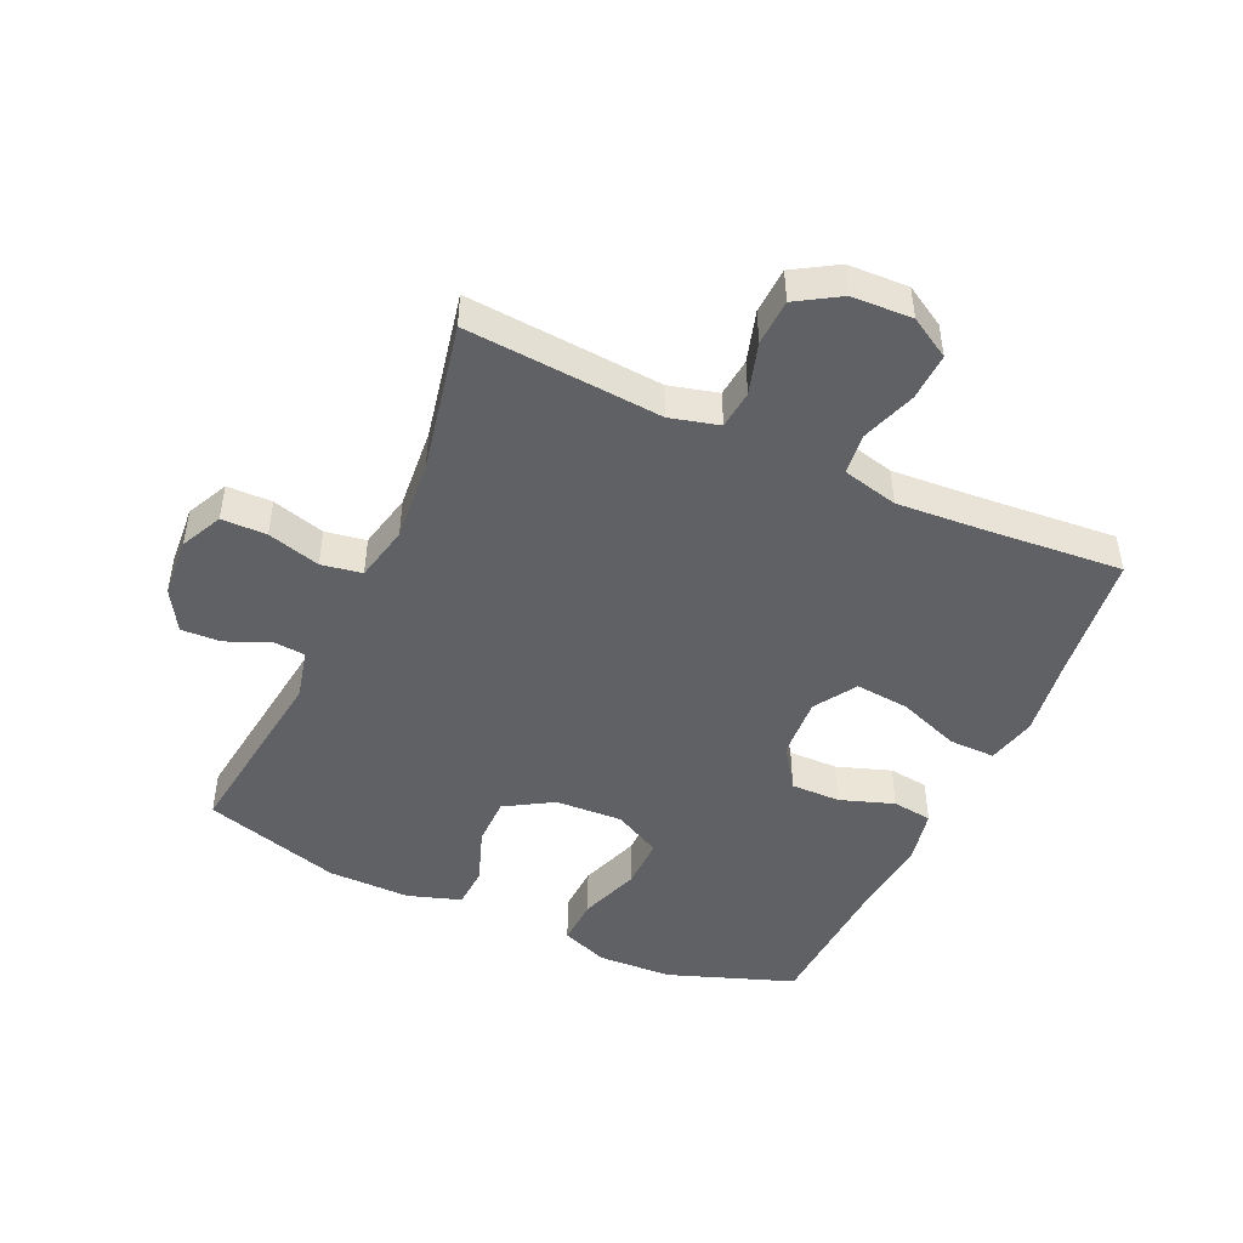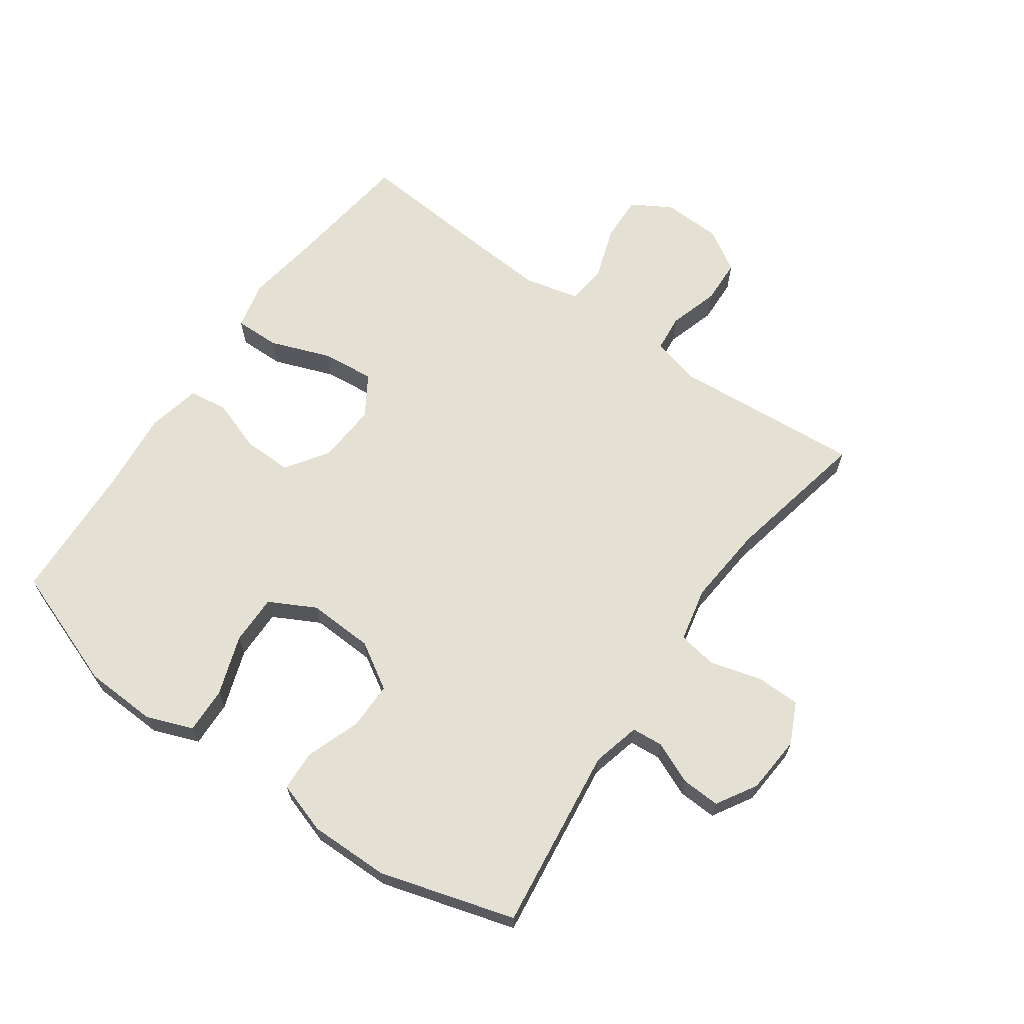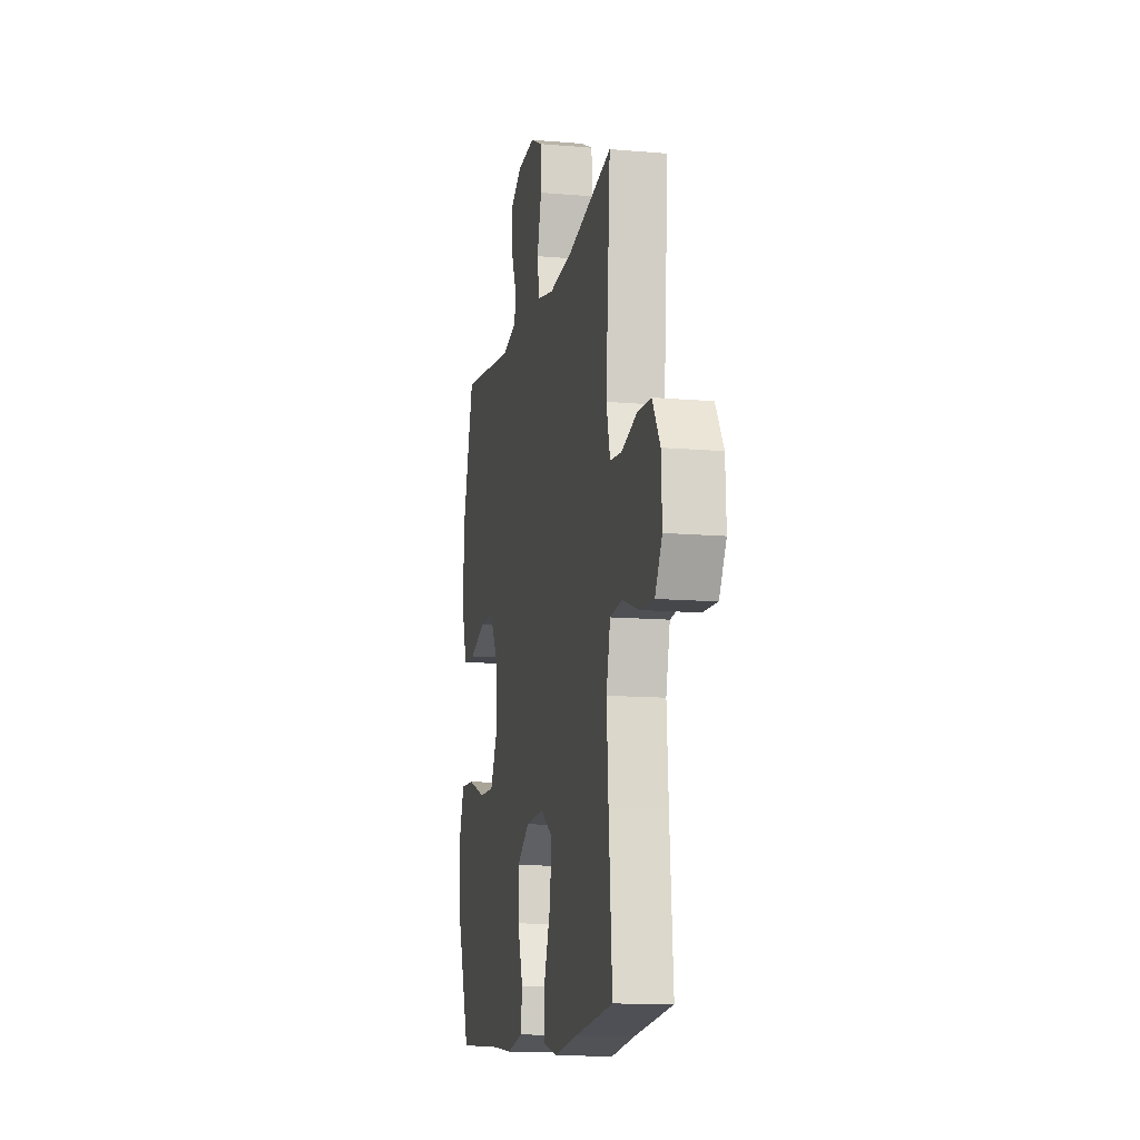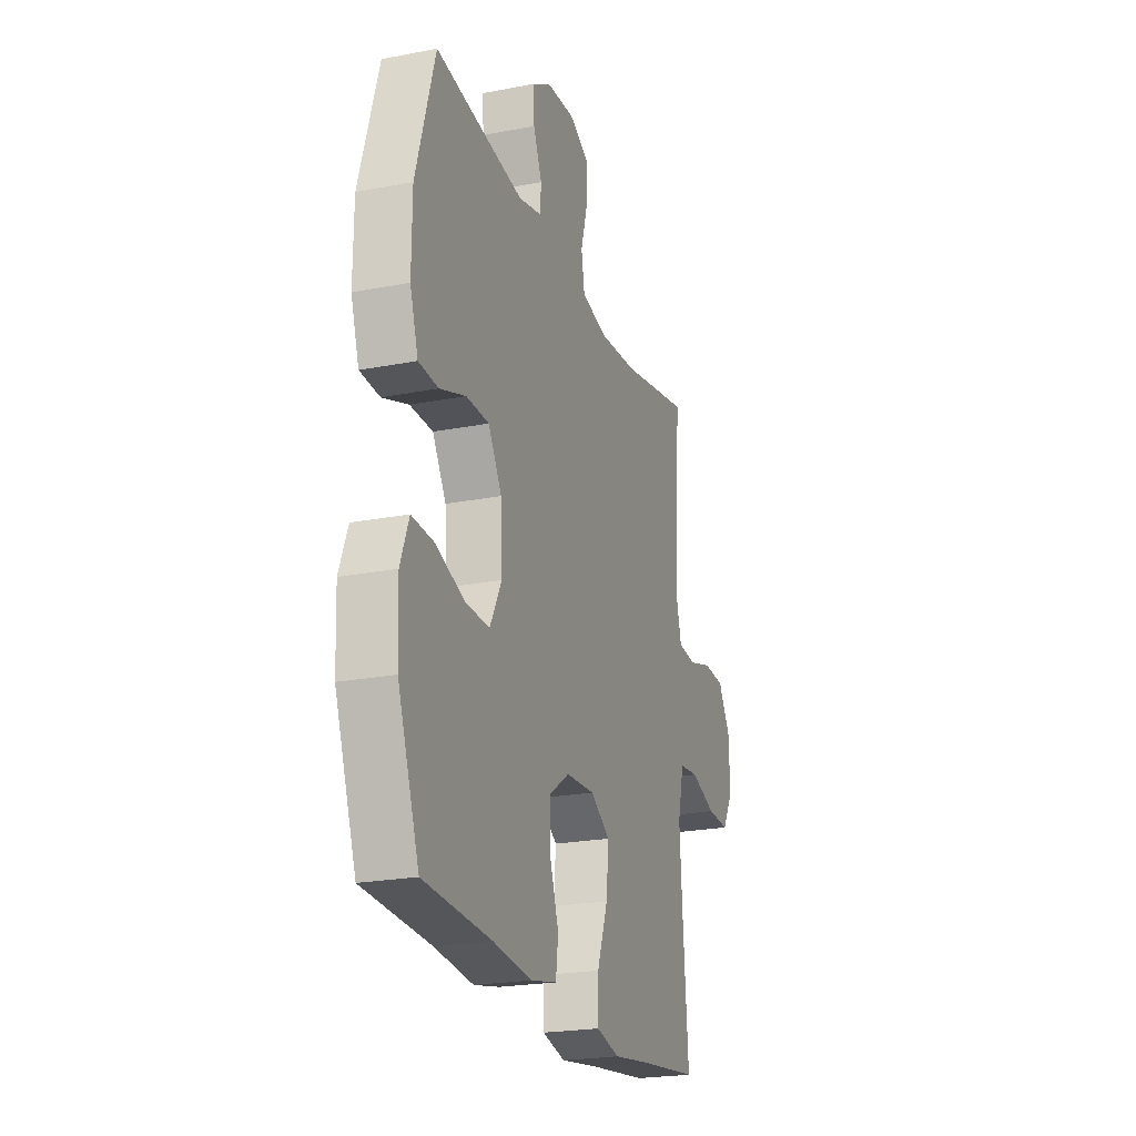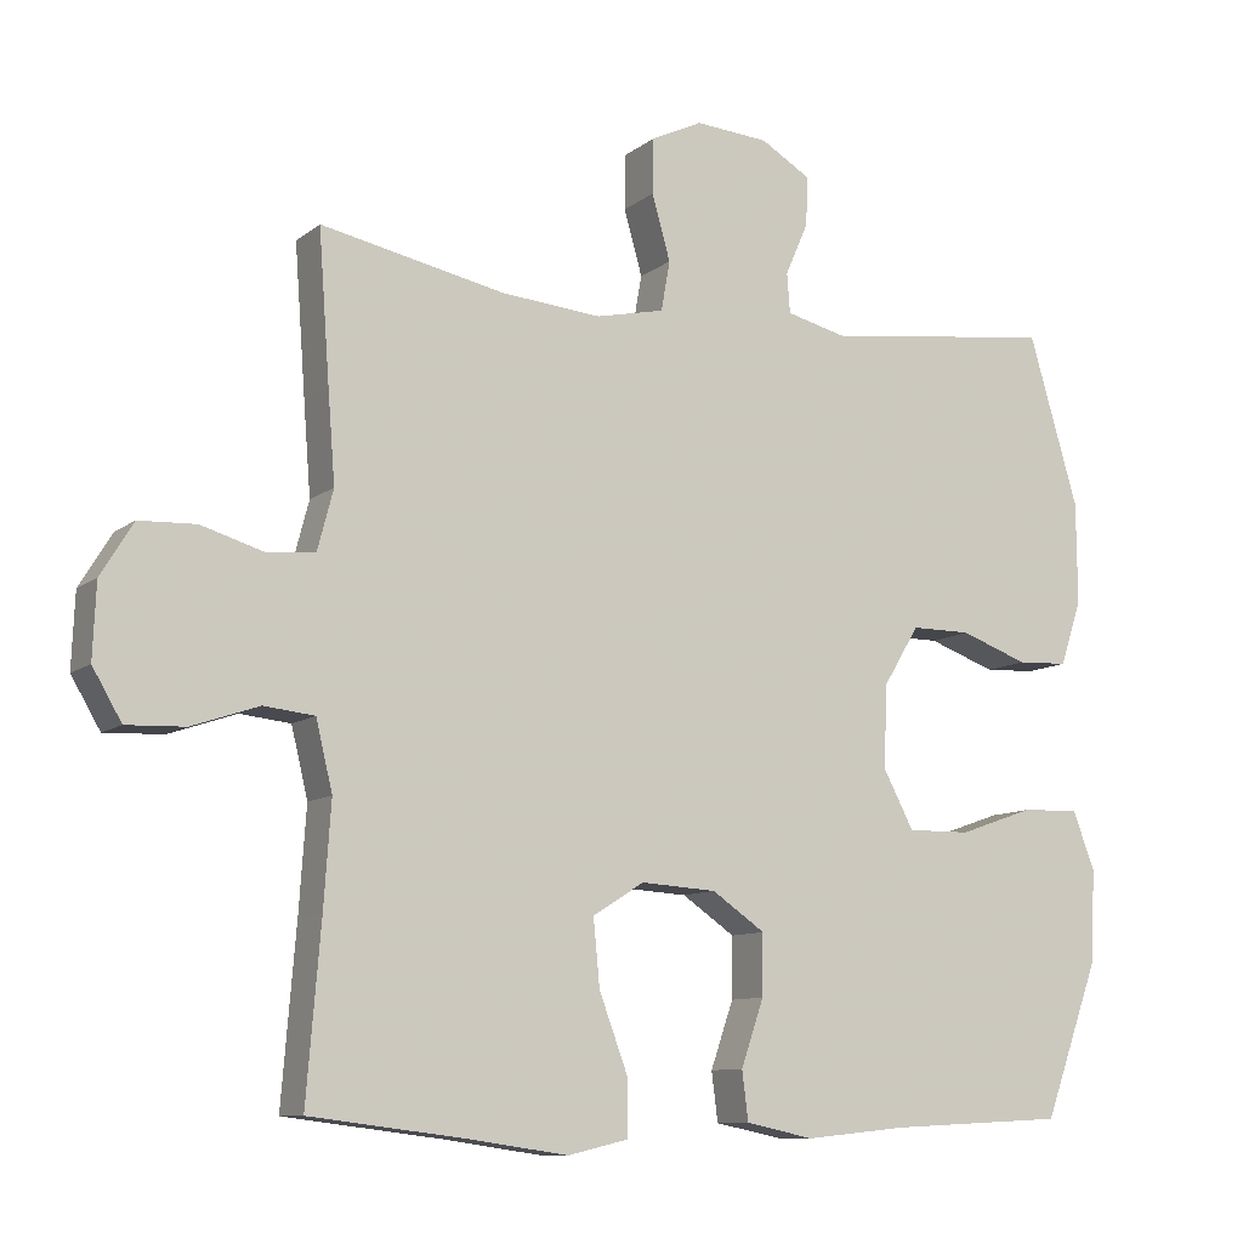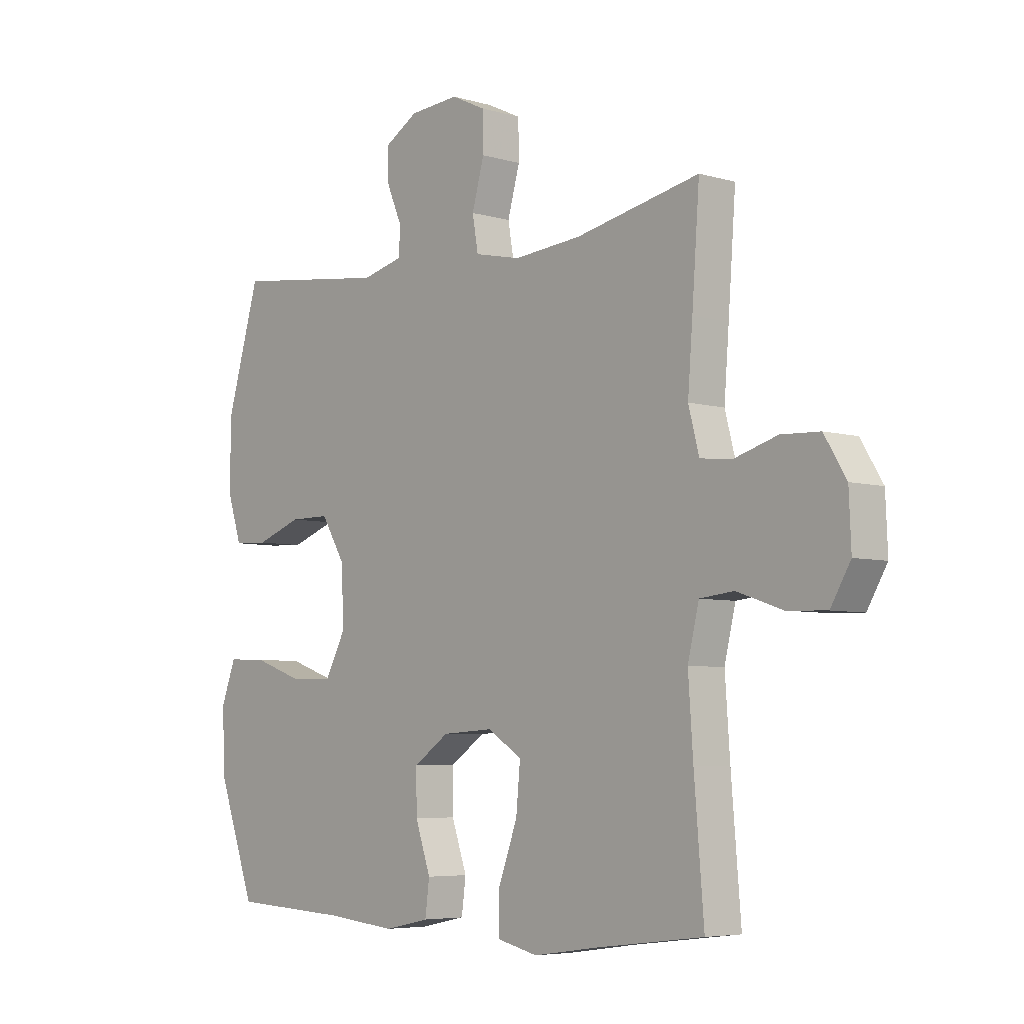
<metadata>
{"format":"obj","ext":"obj","renderer":"f3d","projection":"perspective","resolution":1024,"background":"white","views":[{"elev":-47.0,"azim":65.4,"up":"+Y"},{"elev":65.6,"azim":-54.8,"up":"+Y"},{"elev":-12.6,"azim":78.6,"up":"+Z"},{"elev":-22.7,"azim":-71.6,"up":"+Z"},{"elev":-9.9,"azim":151.1,"up":"+Z"},{"elev":-5.6,"azim":48.2,"up":"+Z"}]}
</metadata>
<code>
v -0.5 0.07 0.5
v -0.207 0.07 0.463
v -0.13 0.07 0.482
v -0.126 0.07 0.532
v -0.155 0.07 0.599
v -0.158 0.07 0.661
v -0.094 0.07 0.699
v -0.001 0.07 0.706
v 0.064 0.07 0.675
v 0.065 0.07 0.605
v 0.042 0.07 0.523
v 0.053 0.07 0.46
v 0.14 0.07 0.441
v 0.267 0.07 0.452
v 0.5 0.07 0.5
v 0.486 0.07 0.311
v 0.477 0.07 0.196
v 0.497 0.07 0.12
v 0.557 0.07 0.114
v 0.637 0.07 0.138
v 0.709 0.07 0.135
v 0.75 0.07 0.068
v 0.754 0.07 -0.026
v 0.717 0.07 -0.089
v 0.643 0.07 -0.086
v 0.558 0.07 -0.057
v 0.494 0.07 -0.064
v 0.473 0.07 -0.151
v 0.482 0.07 -0.281
v 0.5 0.07 -0.5
v 0.3 0.07 -0.525
v 0.177 0.07 -0.543
v 0.1 0.07 -0.525
v 0.101 0.07 -0.453
v 0.137 0.07 -0.356
v 0.145 0.07 -0.272
v 0.08 0.07 -0.231
v -0.016 0.07 -0.237
v -0.083 0.07 -0.283
v -0.082 0.07 -0.36
v -0.053 0.07 -0.444
v -0.061 0.07 -0.506
v -0.147 0.07 -0.524
v -0.277 0.07 -0.511
v -0.5 0.07 -0.5
v -0.571 0.07 -0.304
v -0.576 0.07 -0.188
v -0.548 0.07 -0.114
v -0.474 0.07 -0.117
v -0.379 0.07 -0.15
v -0.299 0.07 -0.151
v -0.26 0.07 -0.077
v -0.265 0.07 0.028
v -0.31 0.07 0.102
v -0.386 0.07 0.102
v -0.472 0.07 0.071
v -0.537 0.07 0.074
v -0.564 0.07 0.157
v -0.563 0.07 0.285
v -0.5 0 0.5
v -0.207 0 0.463
v -0.13 0 0.482
v -0.126 0 0.532
v -0.155 0 0.599
v -0.158 0 0.661
v -0.094 0 0.699
v -0.001 0 0.706
v 0.064 0 0.675
v 0.065 0 0.605
v 0.042 0 0.523
v 0.053 0 0.46
v 0.14 0 0.441
v 0.267 0 0.452
v 0.5 0 0.5
v 0.486 0 0.311
v 0.477 0 0.196
v 0.497 0 0.12
v 0.557 0 0.114
v 0.637 0 0.138
v 0.709 0 0.135
v 0.75 0 0.068
v 0.754 0 -0.026
v 0.717 0 -0.089
v 0.643 0 -0.086
v 0.558 0 -0.057
v 0.494 0 -0.064
v 0.473 0 -0.151
v 0.482 0 -0.281
v 0.5 0 -0.5
v 0.3 0 -0.525
v 0.177 0 -0.543
v 0.1 0 -0.525
v 0.101 0 -0.453
v 0.137 0 -0.356
v 0.145 0 -0.272
v 0.08 0 -0.231
v -0.016 0 -0.237
v -0.083 0 -0.283
v -0.082 0 -0.36
v -0.053 0 -0.444
v -0.061 0 -0.506
v -0.147 0 -0.524
v -0.277 0 -0.511
v -0.5 0 -0.5
v -0.571 0 -0.304
v -0.576 0 -0.188
v -0.548 0 -0.114
v -0.474 0 -0.117
v -0.379 0 -0.15
v -0.299 0 -0.151
v -0.26 0 -0.077
v -0.265 0 0.028
v -0.31 0 0.102
v -0.386 0 0.102
v -0.472 0 0.071
v -0.537 0 0.074
v -0.564 0 0.157
v -0.563 0 0.285
f 59 1 2
f 58 59 2
f 57 58 2
f 56 57 2
f 55 56 2
f 54 55 2 3
f 53 54 3
f 52 53 3
f 48 49 50
f 47 48 50
f 46 47 50
f 45 46 50
f 44 45 50
f 44 50 51
f 43 44 51
f 42 43 51
f 41 42 51
f 40 41 51
f 39 40 51 52
f 33 34 35
f 32 33 35
f 31 32 35
f 31 35 36
f 30 31 36
f 29 30 36
f 28 29 36 37
f 24 25 26
f 23 24 26
f 22 23 26
f 21 22 26
f 20 21 26
f 19 20 26
f 18 19 26 27
f 28 37 38
f 27 28 38
f 18 27 38
f 17 18 38
f 9 10 11
f 8 9 11
f 7 8 11
f 6 7 11
f 5 6 11
f 4 5 11
f 3 4 11 12
f 52 3 12 13
f 38 39 52
f 17 38 52
f 16 17 52
f 15 16 52
f 14 15 52
f 13 14 52
f 61 60 118
f 61 118 117
f 61 117 116
f 61 116 115
f 61 115 114
f 62 61 114 113
f 62 113 112
f 62 112 111
f 109 108 107
f 109 107 106
f 109 106 105
f 109 105 104
f 109 104 103
f 110 109 103
f 110 103 102
f 110 102 101
f 110 101 100
f 110 100 99
f 111 110 99 98
f 94 93 92
f 94 92 91
f 94 91 90
f 95 94 90
f 95 90 89
f 95 89 88
f 96 95 88 87
f 85 84 83
f 85 83 82
f 85 82 81
f 85 81 80
f 85 80 79
f 85 79 78
f 86 85 78 77
f 97 96 87
f 97 87 86
f 97 86 77
f 97 77 76
f 70 69 68
f 70 68 67
f 70 67 66
f 70 66 65
f 70 65 64
f 70 64 63
f 71 70 63 62
f 72 71 62 111
f 111 98 97
f 111 97 76
f 111 76 75
f 111 75 74
f 111 74 73
f 111 73 72
f 1 60 61 2
f 2 61 62 3
f 3 62 63 4
f 4 63 64 5
f 5 64 65 6
f 6 65 66 7
f 7 66 67 8
f 8 67 68 9
f 9 68 69 10
f 10 69 70 11
f 11 70 71 12
f 12 71 72 13
f 13 72 73 14
f 14 73 74 15
f 15 74 75 16
f 16 75 76 17
f 17 76 77 18
f 18 77 78 19
f 19 78 79 20
f 20 79 80 21
f 21 80 81 22
f 22 81 82 23
f 23 82 83 24
f 24 83 84 25
f 25 84 85 26
f 26 85 86 27
f 27 86 87 28
f 28 87 88 29
f 29 88 89 30
f 30 89 90 31
f 31 90 91 32
f 32 91 92 33
f 33 92 93 34
f 34 93 94 35
f 35 94 95 36
f 36 95 96 37
f 37 96 97 38
f 38 97 98 39
f 39 98 99 40
f 40 99 100 41
f 41 100 101 42
f 42 101 102 43
f 43 102 103 44
f 44 103 104 45
f 45 104 105 46
f 46 105 106 47
f 47 106 107 48
f 48 107 108 49
f 49 108 109 50
f 50 109 110 51
f 51 110 111 52
f 52 111 112 53
f 53 112 113 54
f 54 113 114 55
f 55 114 115 56
f 56 115 116 57
f 57 116 117 58
f 58 117 118 59
f 59 118 60 1

</code>
